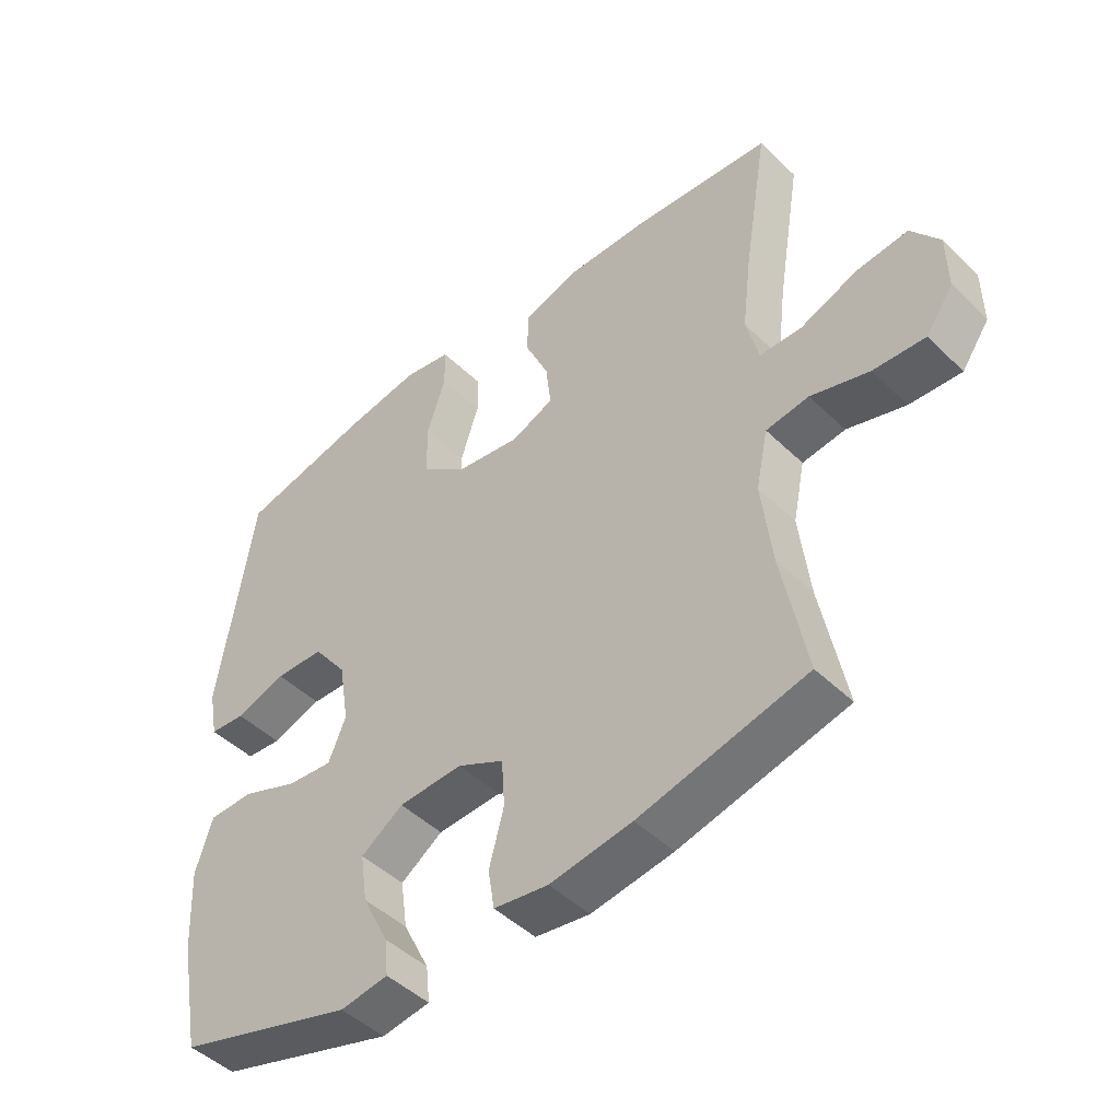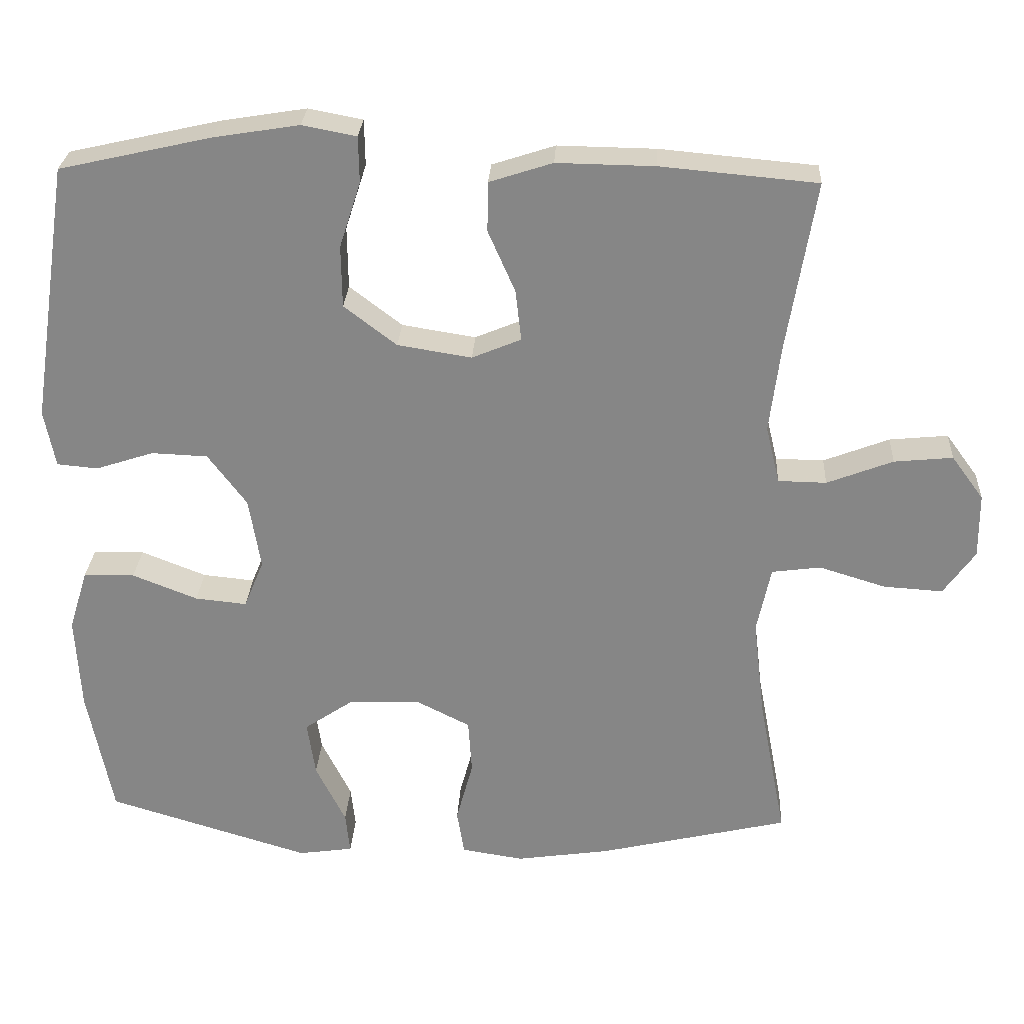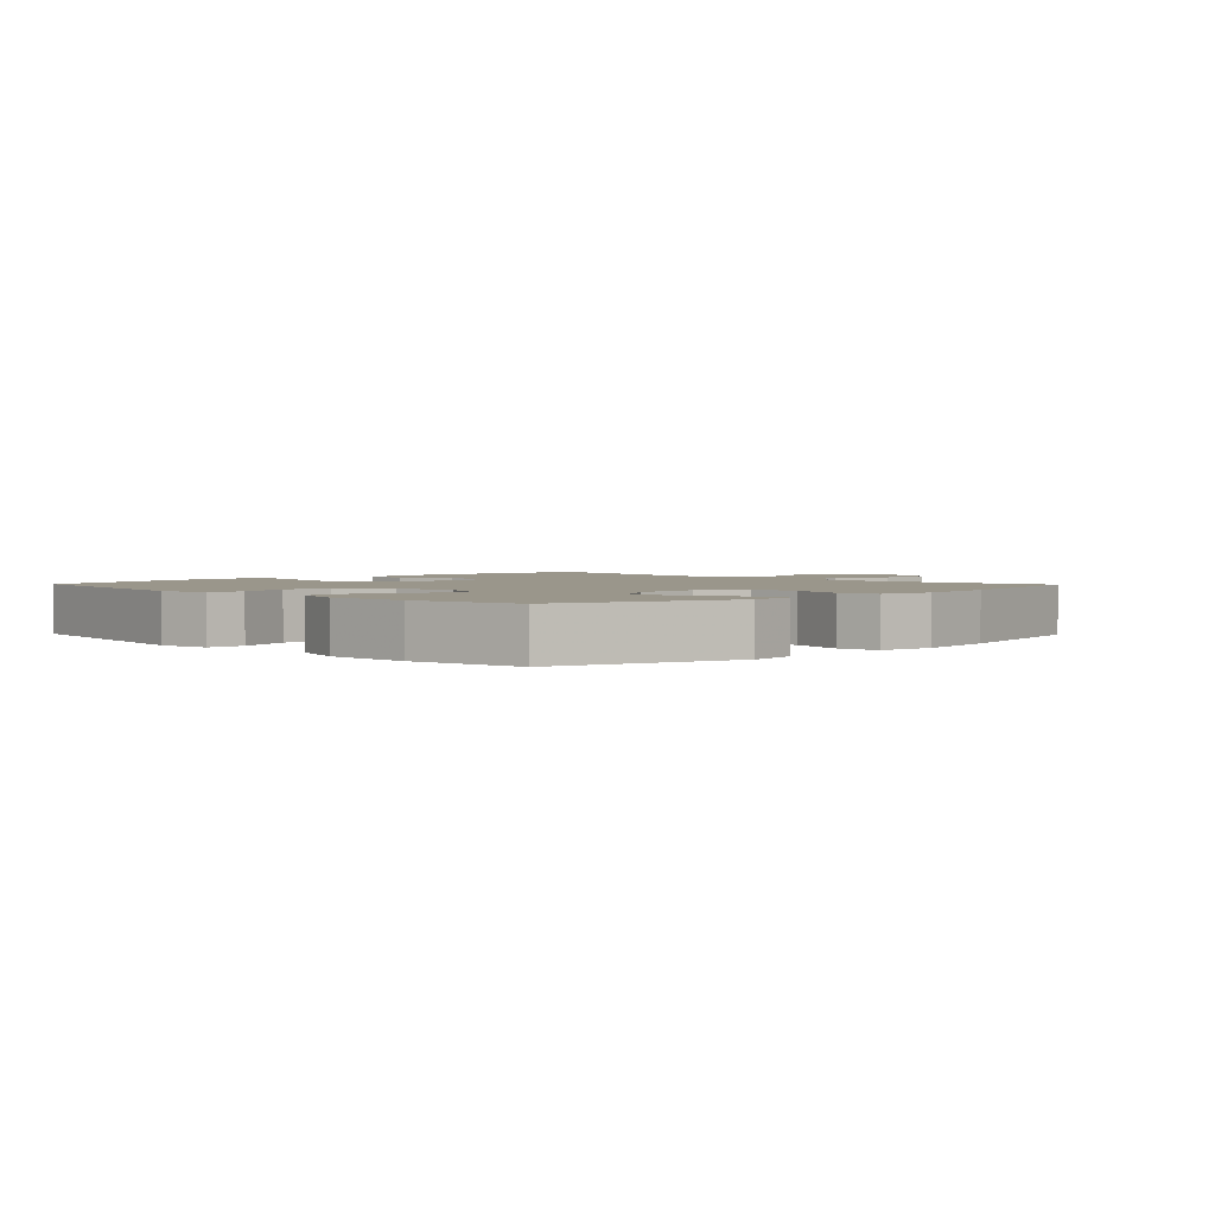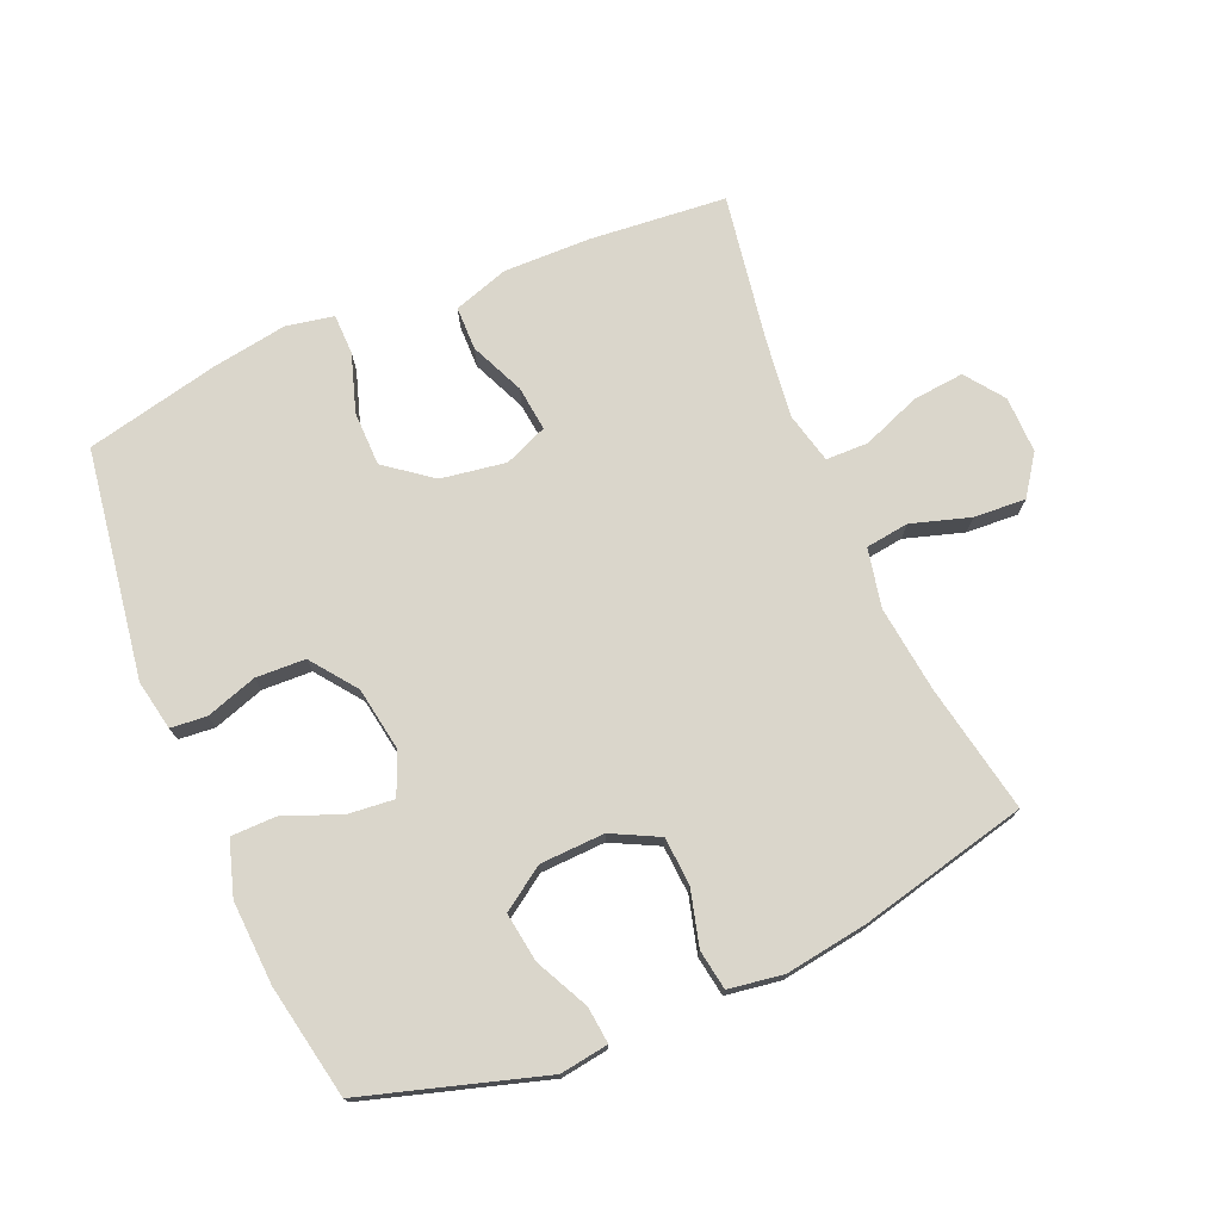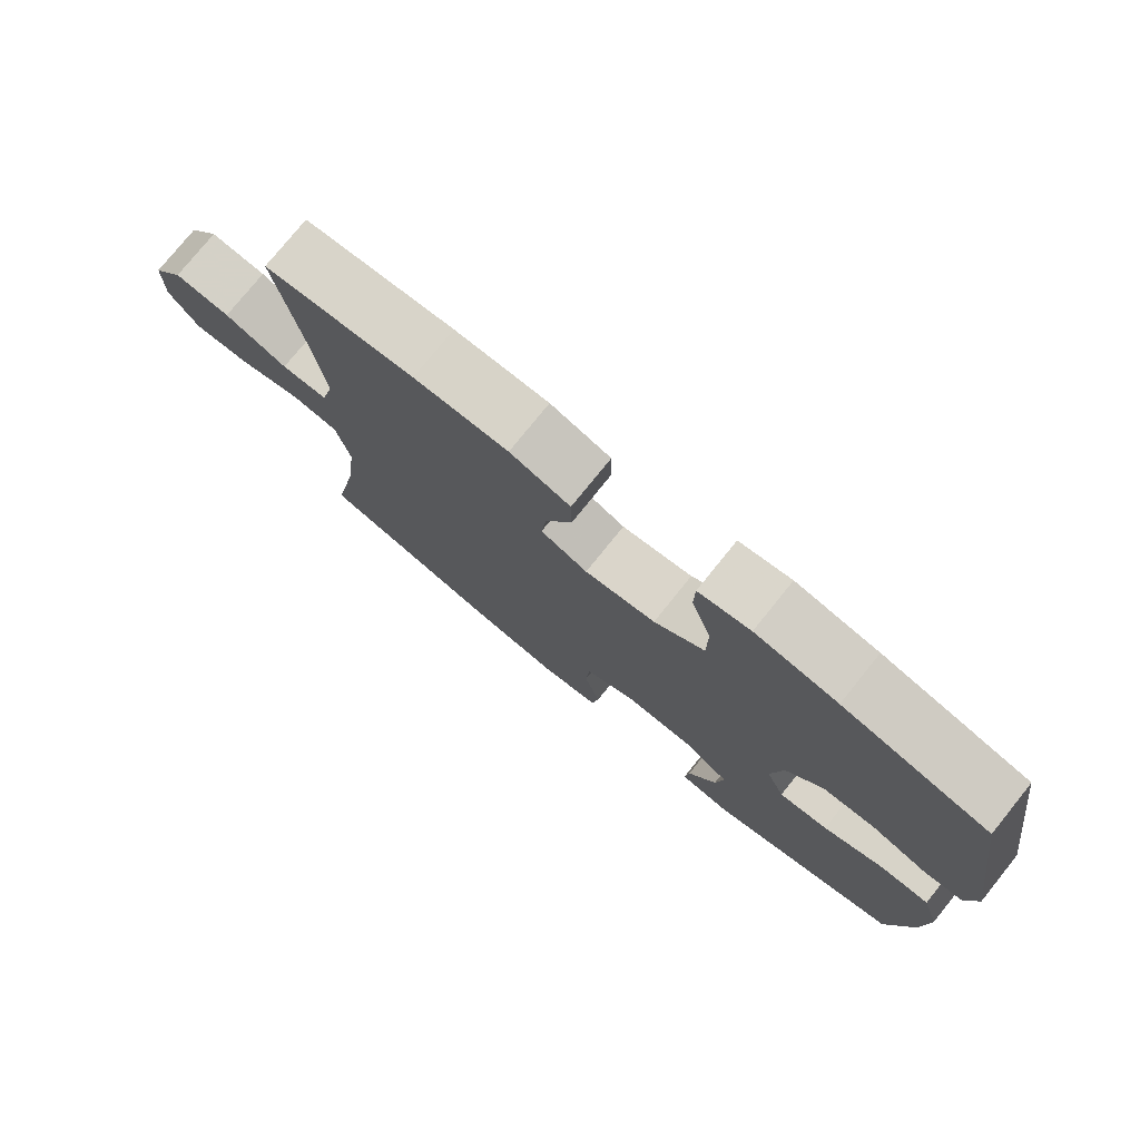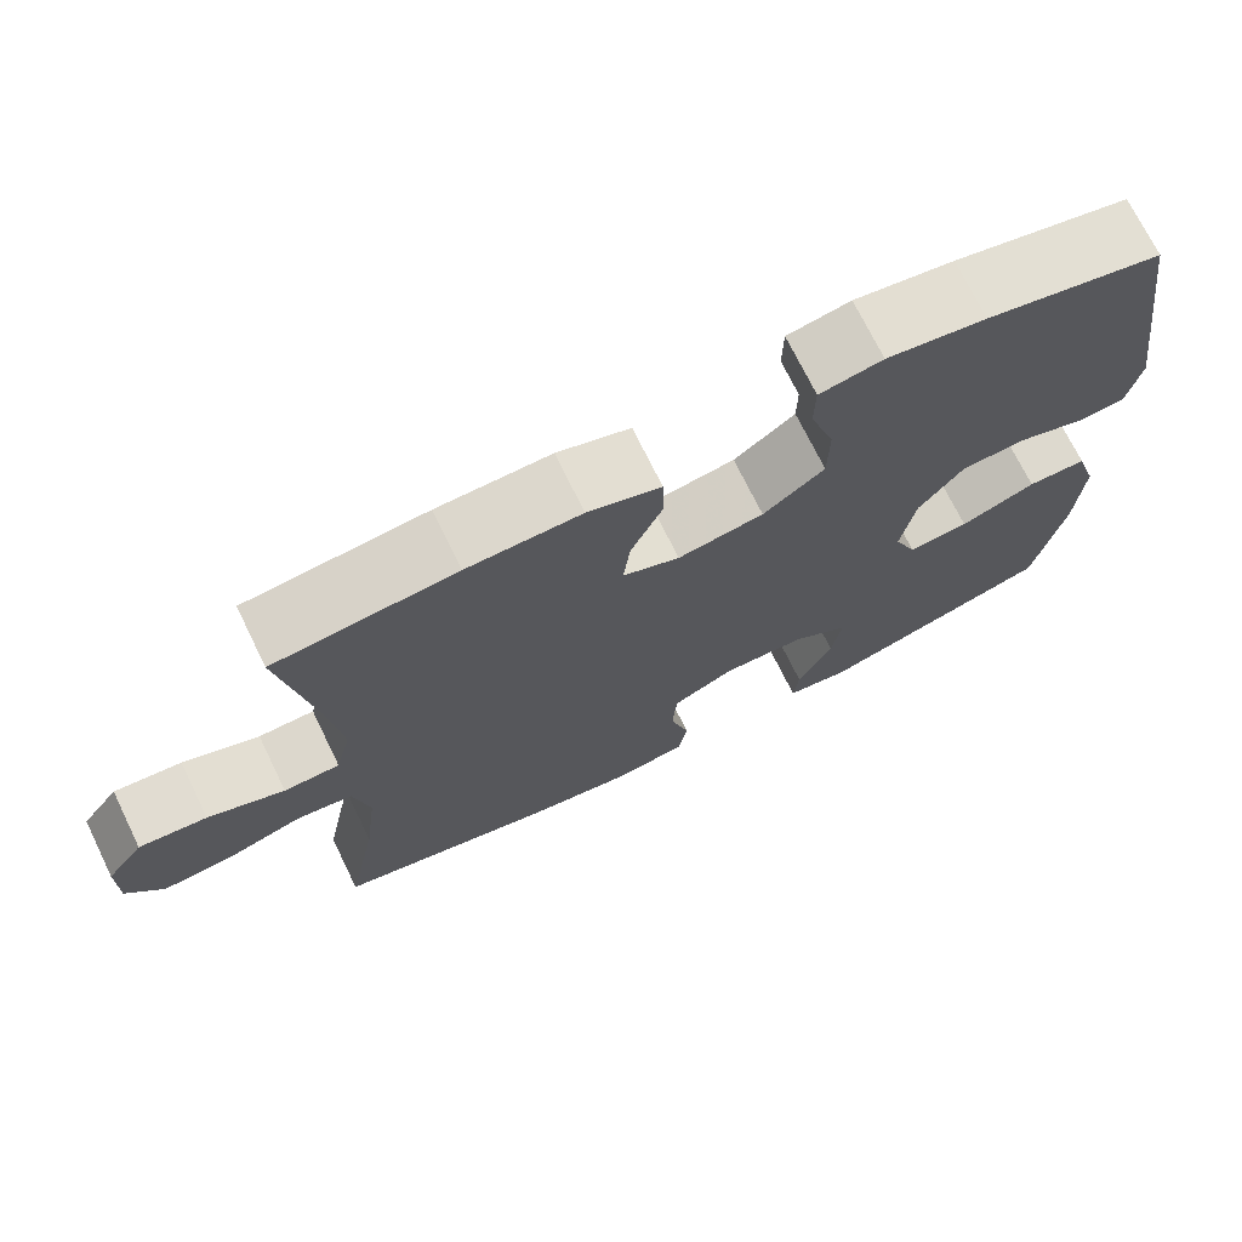
<metadata>
{"format":"obj","ext":"obj","renderer":"f3d","projection":"perspective","resolution":1024,"background":"white","views":[{"elev":-46.9,"azim":-137.4,"up":"+Z"},{"elev":27.4,"azim":-176.8,"up":"+Z"},{"elev":2.3,"azim":135.9,"up":"+Y"},{"elev":74.0,"azim":156.9,"up":"+Y"},{"elev":77.0,"azim":38.9,"up":"+Z"},{"elev":72.4,"azim":-26.1,"up":"+Z"}]}
</metadata>
<code>
v -0.5 0.07 -0.5
v -0.462 0.07 -0.301
v -0.446 0.07 -0.166
v -0.465 0.07 -0.075
v -0.532 0.07 -0.066
v -0.623 0.07 -0.094
v -0.704 0.07 -0.099
v -0.747 0.07 -0.038
v -0.746 0.07 0.05
v -0.702 0.07 0.11
v -0.622 0.07 0.102
v -0.532 0.07 0.067
v -0.466 0.07 0.068
v -0.447 0.07 0.147
v -0.462 0.07 0.269
v -0.5 0.07 0.5
v -0.287 0.07 0.519
v -0.153 0.07 0.521
v -0.067 0.07 0.493
v -0.066 0.07 0.425
v -0.103 0.07 0.341
v -0.111 0.07 0.271
v -0.044 0.07 0.243
v 0.057 0.07 0.259
v 0.129 0.07 0.314
v 0.13 0.07 0.399
v 0.101 0.07 0.489
v 0.102 0.07 0.552
v 0.176 0.07 0.566
v 0.293 0.07 0.547
v 0.5 0.07 0.5
v 0.554 0.07 0.144
v 0.539 0.07 0.066
v 0.483 0.07 0.061
v 0.404 0.07 0.087
v 0.327 0.07 0.084
v 0.274 0.07 0.013
v 0.258 0.07 -0.085
v 0.285 0.07 -0.151
v 0.356 0.07 -0.144
v 0.445 0.07 -0.109
v 0.515 0.07 -0.11
v 0.541 0.07 -0.194
v 0.534 0.07 -0.324
v 0.5 0.07 -0.5
v 0.222 0.07 -0.584
v 0.147 0.07 -0.573
v 0.153 0.07 -0.516
v 0.194 0.07 -0.433
v 0.205 0.07 -0.357
v 0.139 0.07 -0.312
v 0.039 0.07 -0.308
v -0.034 0.07 -0.345
v -0.039 0.07 -0.42
v -0.016 0.07 -0.506
v -0.026 0.07 -0.568
v -0.111 0.07 -0.581
v -0.239 0.07 -0.562
v -0.5 0 -0.5
v -0.462 0 -0.301
v -0.446 0 -0.166
v -0.465 0 -0.075
v -0.532 0 -0.066
v -0.623 0 -0.094
v -0.704 0 -0.099
v -0.747 0 -0.038
v -0.746 0 0.05
v -0.702 0 0.11
v -0.622 0 0.102
v -0.532 0 0.067
v -0.466 0 0.068
v -0.447 0 0.147
v -0.462 0 0.269
v -0.5 0 0.5
v -0.287 0 0.519
v -0.153 0 0.521
v -0.067 0 0.493
v -0.066 0 0.425
v -0.103 0 0.341
v -0.111 0 0.271
v -0.044 0 0.243
v 0.057 0 0.259
v 0.129 0 0.314
v 0.13 0 0.399
v 0.101 0 0.489
v 0.102 0 0.552
v 0.176 0 0.566
v 0.293 0 0.547
v 0.5 0 0.5
v 0.554 0 0.144
v 0.539 0 0.066
v 0.483 0 0.061
v 0.404 0 0.087
v 0.327 0 0.084
v 0.274 0 0.013
v 0.258 0 -0.085
v 0.285 0 -0.151
v 0.356 0 -0.144
v 0.445 0 -0.109
v 0.515 0 -0.11
v 0.541 0 -0.194
v 0.534 0 -0.324
v 0.5 0 -0.5
v 0.222 0 -0.584
v 0.147 0 -0.573
v 0.153 0 -0.516
v 0.194 0 -0.433
v 0.205 0 -0.357
v 0.139 0 -0.312
v 0.039 0 -0.308
v -0.034 0 -0.345
v -0.039 0 -0.42
v -0.016 0 -0.506
v -0.026 0 -0.568
v -0.111 0 -0.581
v -0.239 0 -0.562
f 58 1 2
f 57 58 2
f 56 57 2
f 55 56 2
f 54 55 2
f 53 54 2 3
f 52 53 3 4
f 51 52 4
f 47 48 49
f 46 47 49
f 45 46 49
f 44 45 49
f 43 44 49
f 42 43 49
f 41 42 49
f 40 41 49
f 39 40 49 50
f 38 39 50 51
f 33 34 35
f 32 33 35
f 31 32 35
f 30 31 35
f 29 30 35
f 28 29 35
f 27 28 35
f 26 27 35
f 25 26 35 36
f 24 25 36 37
f 19 20 21
f 18 19 21
f 17 18 21
f 16 17 21
f 15 16 21
f 14 15 21 22
f 13 14 22 23
f 10 11 12
f 9 10 12
f 8 9 12
f 7 8 12
f 6 7 12
f 5 6 12
f 4 5 12 13
f 37 38 51
f 24 37 51
f 23 24 51
f 13 23 51
f 4 13 51
f 60 59 116
f 60 116 115
f 60 115 114
f 60 114 113
f 60 113 112
f 61 60 112 111
f 62 61 111 110
f 62 110 109
f 107 106 105
f 107 105 104
f 107 104 103
f 107 103 102
f 107 102 101
f 107 101 100
f 107 100 99
f 107 99 98
f 108 107 98 97
f 109 108 97 96
f 93 92 91
f 93 91 90
f 93 90 89
f 93 89 88
f 93 88 87
f 93 87 86
f 93 86 85
f 93 85 84
f 94 93 84 83
f 95 94 83 82
f 79 78 77
f 79 77 76
f 79 76 75
f 79 75 74
f 79 74 73
f 80 79 73 72
f 81 80 72 71
f 70 69 68
f 70 68 67
f 70 67 66
f 70 66 65
f 70 65 64
f 70 64 63
f 71 70 63 62
f 109 96 95
f 109 95 82
f 109 82 81
f 109 81 71
f 109 71 62
f 1 59 60 2
f 2 60 61 3
f 3 61 62 4
f 4 62 63 5
f 5 63 64 6
f 6 64 65 7
f 7 65 66 8
f 8 66 67 9
f 9 67 68 10
f 10 68 69 11
f 11 69 70 12
f 12 70 71 13
f 13 71 72 14
f 14 72 73 15
f 15 73 74 16
f 16 74 75 17
f 17 75 76 18
f 18 76 77 19
f 19 77 78 20
f 20 78 79 21
f 21 79 80 22
f 22 80 81 23
f 23 81 82 24
f 24 82 83 25
f 25 83 84 26
f 26 84 85 27
f 27 85 86 28
f 28 86 87 29
f 29 87 88 30
f 30 88 89 31
f 31 89 90 32
f 32 90 91 33
f 33 91 92 34
f 34 92 93 35
f 35 93 94 36
f 36 94 95 37
f 37 95 96 38
f 38 96 97 39
f 39 97 98 40
f 40 98 99 41
f 41 99 100 42
f 42 100 101 43
f 43 101 102 44
f 44 102 103 45
f 45 103 104 46
f 46 104 105 47
f 47 105 106 48
f 48 106 107 49
f 49 107 108 50
f 50 108 109 51
f 51 109 110 52
f 52 110 111 53
f 53 111 112 54
f 54 112 113 55
f 55 113 114 56
f 56 114 115 57
f 57 115 116 58
f 58 116 59 1

</code>
